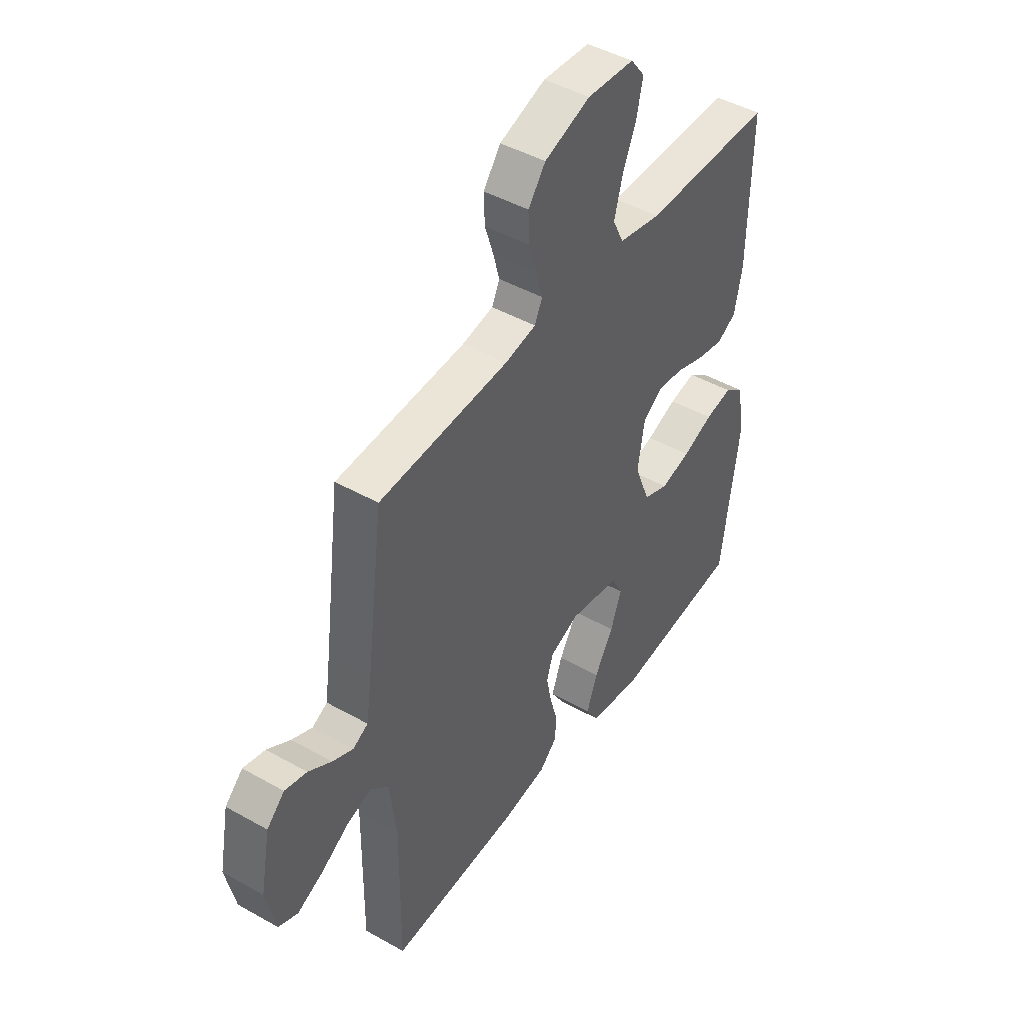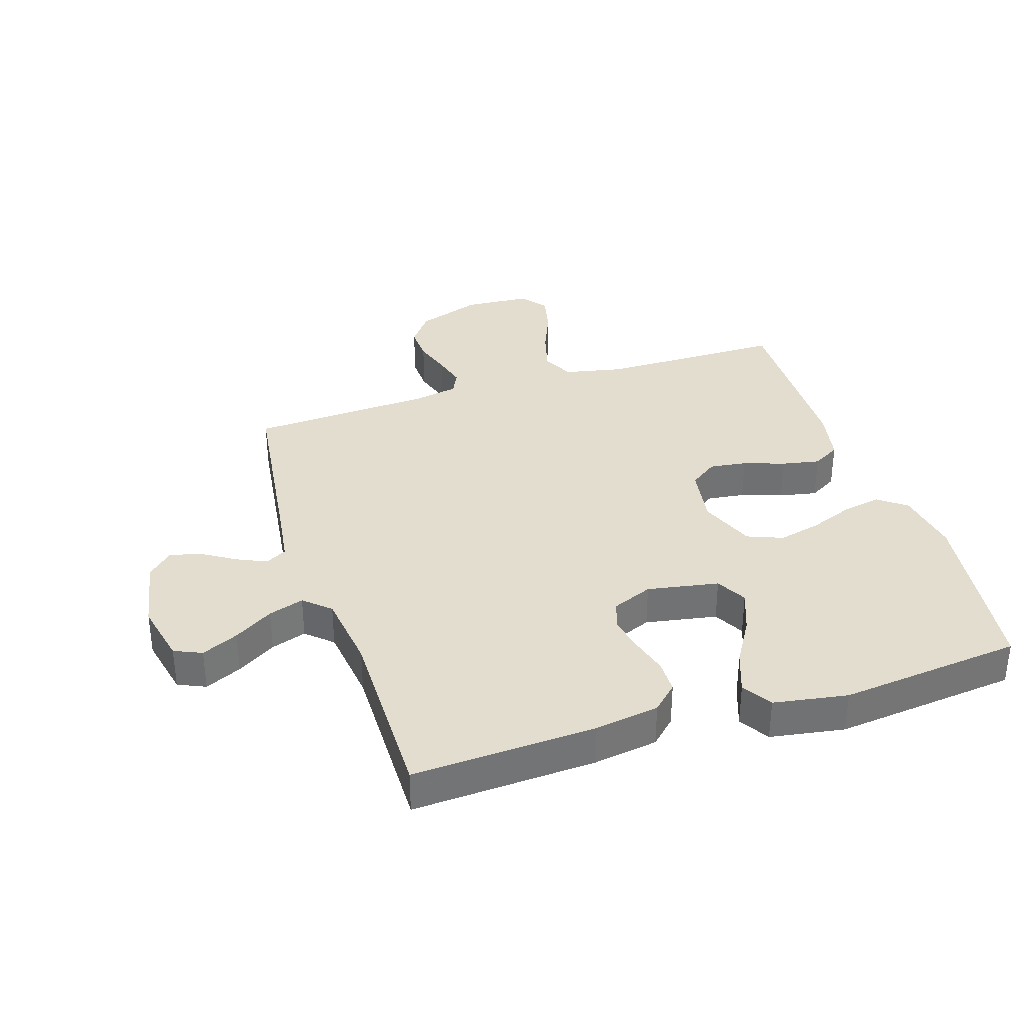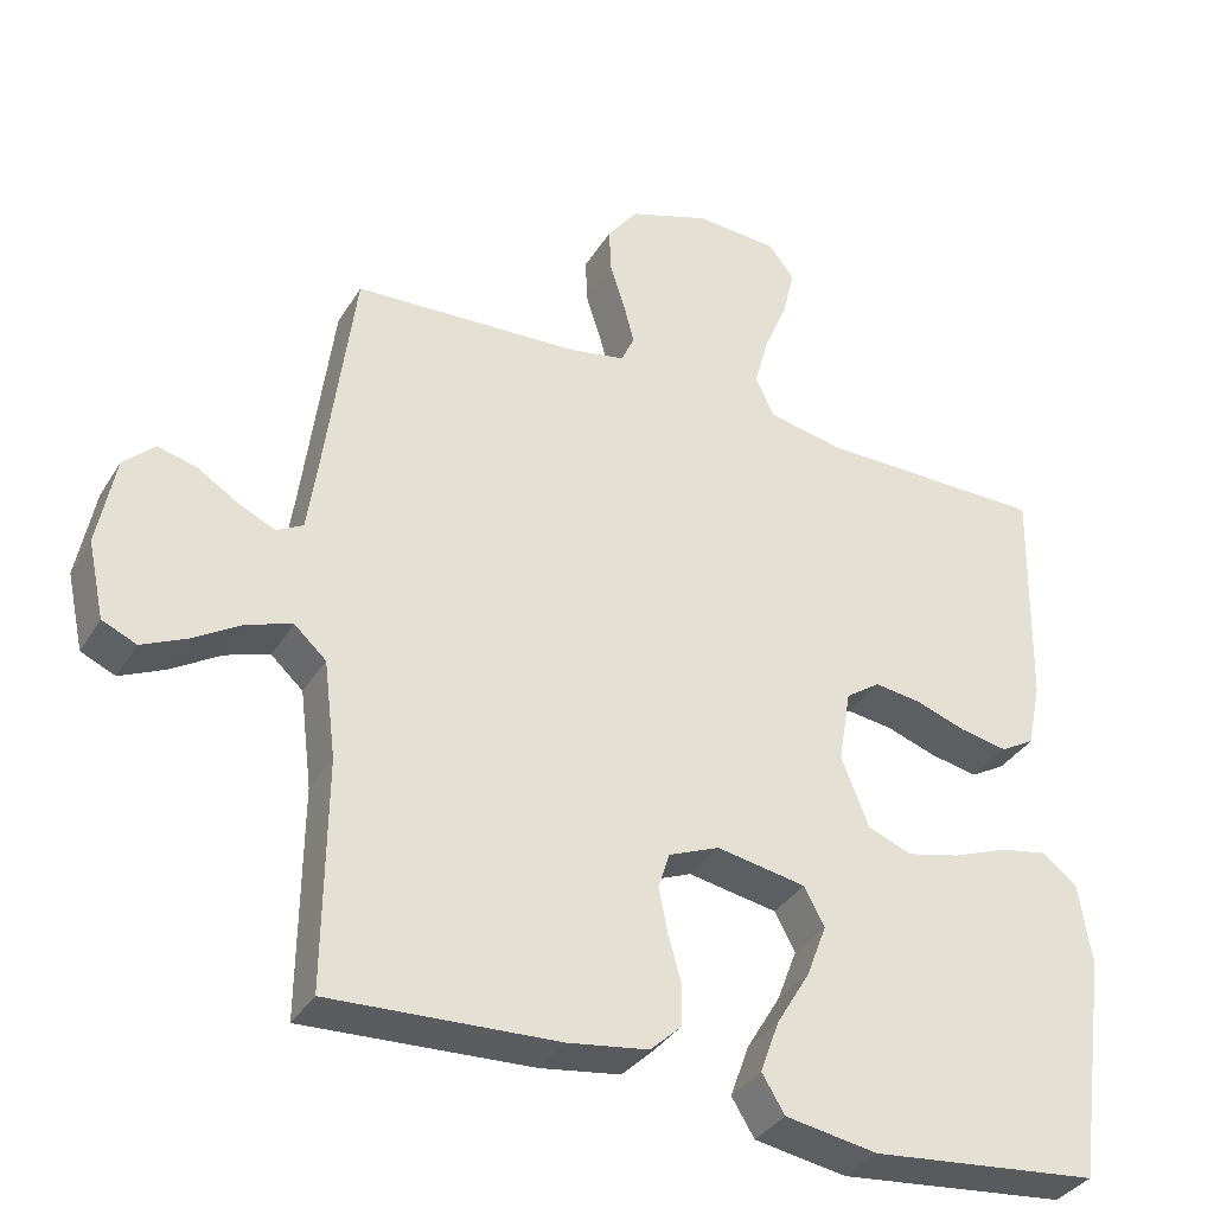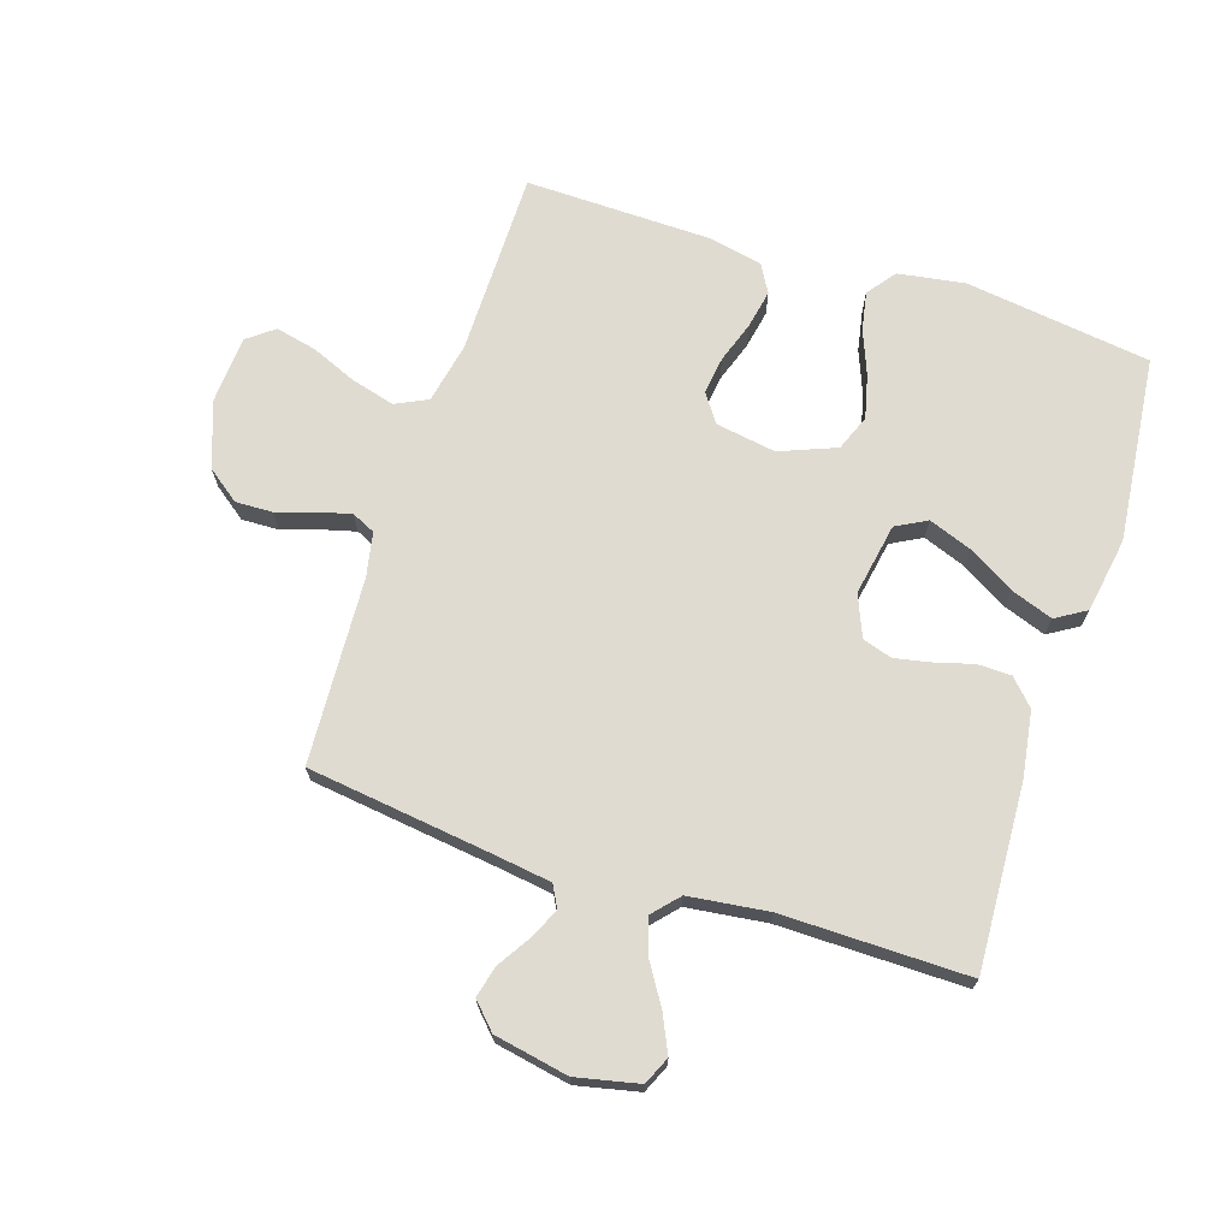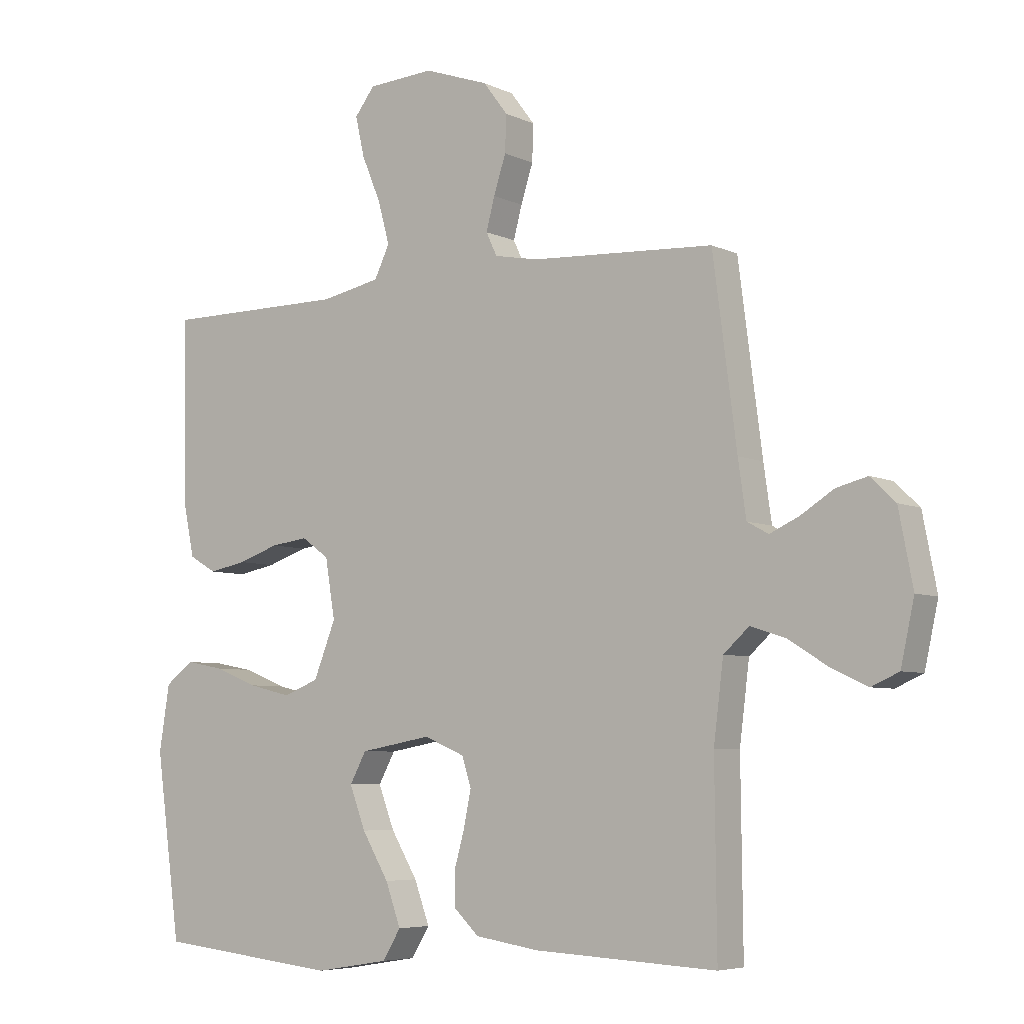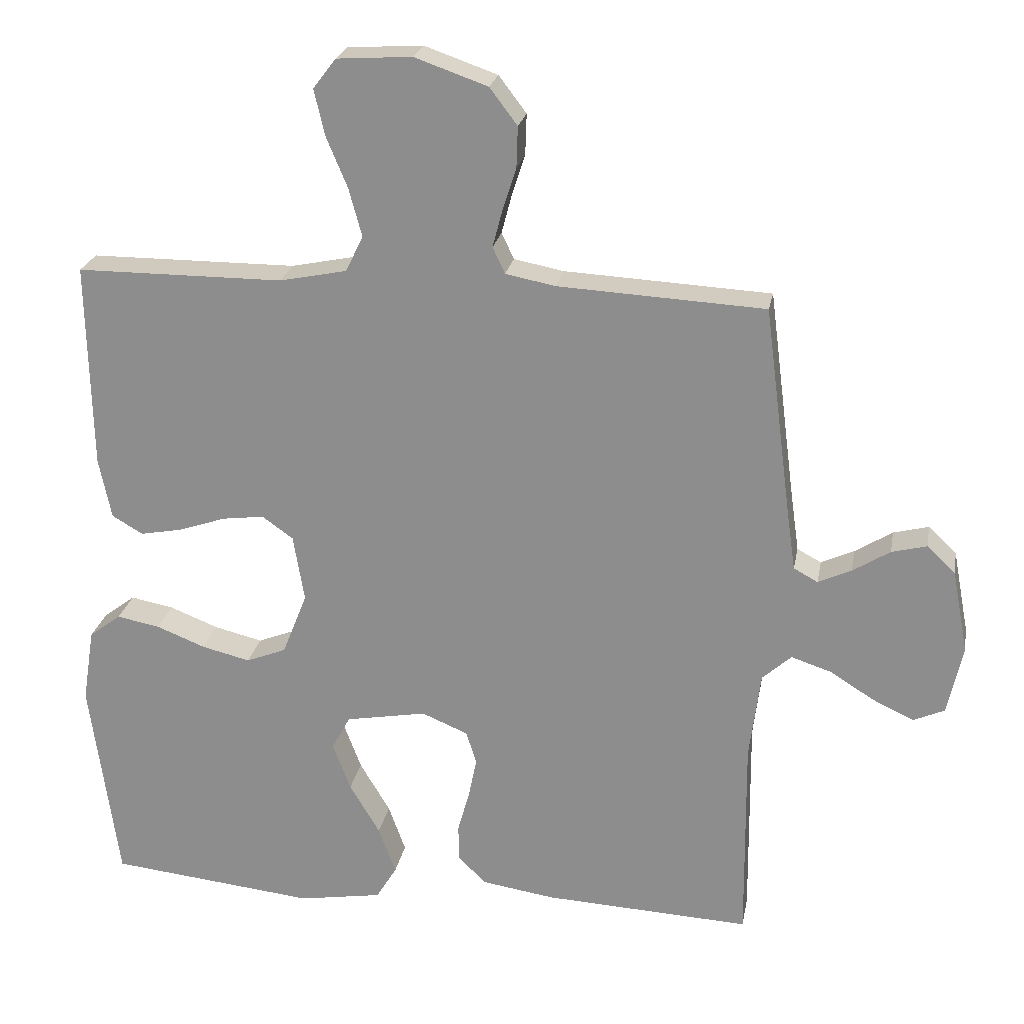
<metadata>
{"format":"obj","ext":"obj","renderer":"f3d","projection":"perspective","resolution":1024,"background":"white","views":[{"elev":45.4,"azim":123.1,"up":"+Z"},{"elev":34.9,"azim":162.2,"up":"+Y"},{"elev":-35.3,"azim":152.5,"up":"+Z"},{"elev":70.1,"azim":107.9,"up":"+Y"},{"elev":-5.9,"azim":35.7,"up":"+Z"},{"elev":23.3,"azim":10.3,"up":"+Z"}]}
</metadata>
<code>
v -0.5 0.07 -0.5
v -0.541 0.07 -0.2
v -0.524 0.07 -0.092
v -0.478 0.07 -0.057
v -0.415 0.07 -0.069
v -0.344 0.07 -0.097
v -0.274 0.07 -0.114
v -0.216 0.07 -0.091
v -0.18 0.07 0
v -0.196 0.07 0.097
v -0.241 0.07 0.129
v -0.302 0.07 0.121
v -0.369 0.07 0.098
v -0.431 0.07 0.086
v -0.476 0.07 0.112
v -0.494 0.07 0.2
v -0.5 0.07 0.5
v -0.2 0.07 0.501
v -0.102 0.07 0.521
v -0.077 0.07 0.573
v -0.096 0.07 0.643
v -0.127 0.07 0.717
v -0.142 0.07 0.783
v -0.109 0.07 0.826
v 0 0.07 0.833
v 0.106 0.07 0.796
v 0.146 0.07 0.743
v 0.144 0.07 0.683
v 0.124 0.07 0.621
v 0.11 0.07 0.568
v 0.128 0.07 0.53
v 0.2 0.07 0.516
v 0.5 0.07 0.5
v 0.539 0.07 0.2
v 0.552 0.07 0.109
v 0.587 0.07 0.09
v 0.635 0.07 0.112
v 0.689 0.07 0.146
v 0.74 0.07 0.159
v 0.781 0.07 0.12
v 0.804 0.07 0
v 0.782 0.07 -0.101
v 0.737 0.07 -0.121
v 0.677 0.07 -0.093
v 0.613 0.07 -0.053
v 0.555 0.07 -0.034
v 0.513 0.07 -0.072
v 0.497 0.07 -0.2
v 0.5 0.07 -0.5
v 0.2 0.07 -0.485
v 0.095 0.07 -0.469
v 0.054 0.07 -0.43
v 0.053 0.07 -0.376
v 0.07 0.07 -0.315
v 0.082 0.07 -0.256
v 0.067 0.07 -0.208
v 0 0.07 -0.18
v -0.117 0.07 -0.201
v -0.144 0.07 -0.251
v -0.118 0.07 -0.32
v -0.074 0.07 -0.394
v -0.049 0.07 -0.463
v -0.079 0.07 -0.512
v -0.2 0.07 -0.532
v -0.5 0 -0.5
v -0.541 0 -0.2
v -0.524 0 -0.092
v -0.478 0 -0.057
v -0.415 0 -0.069
v -0.344 0 -0.097
v -0.274 0 -0.114
v -0.216 0 -0.091
v -0.18 0 0
v -0.196 0 0.097
v -0.241 0 0.129
v -0.302 0 0.121
v -0.369 0 0.098
v -0.431 0 0.086
v -0.476 0 0.112
v -0.494 0 0.2
v -0.5 0 0.5
v -0.2 0 0.501
v -0.102 0 0.521
v -0.077 0 0.573
v -0.096 0 0.643
v -0.127 0 0.717
v -0.142 0 0.783
v -0.109 0 0.826
v 0 0 0.833
v 0.106 0 0.796
v 0.146 0 0.743
v 0.144 0 0.683
v 0.124 0 0.621
v 0.11 0 0.568
v 0.128 0 0.53
v 0.2 0 0.516
v 0.5 0 0.5
v 0.539 0 0.2
v 0.552 0 0.109
v 0.587 0 0.09
v 0.635 0 0.112
v 0.689 0 0.146
v 0.74 0 0.159
v 0.781 0 0.12
v 0.804 0 0
v 0.782 0 -0.101
v 0.737 0 -0.121
v 0.677 0 -0.093
v 0.613 0 -0.053
v 0.555 0 -0.034
v 0.513 0 -0.072
v 0.497 0 -0.2
v 0.5 0 -0.5
v 0.2 0 -0.485
v 0.095 0 -0.469
v 0.054 0 -0.43
v 0.053 0 -0.376
v 0.07 0 -0.315
v 0.082 0 -0.256
v 0.067 0 -0.208
v 0 0 -0.18
v -0.117 0 -0.201
v -0.144 0 -0.251
v -0.118 0 -0.32
v -0.074 0 -0.394
v -0.049 0 -0.463
v -0.079 0 -0.512
v -0.2 0 -0.532
f 4 5 6
f 3 4 6
f 2 3 6
f 1 2 6
f 64 1 6
f 63 64 6
f 62 63 6
f 61 62 6
f 60 61 6
f 59 60 6 7
f 58 59 7 8
f 57 58 8 9
f 56 57 9 10
f 52 53 54
f 51 52 54
f 50 51 54
f 49 50 54
f 48 49 54
f 47 48 54 55
f 46 47 55 56
f 43 44 45
f 42 43 45
f 41 42 45
f 40 41 45
f 39 40 45
f 38 39 45
f 37 38 45
f 36 37 45 46
f 46 56 10
f 36 46 10
f 35 36 10
f 32 33 34
f 35 10 11
f 34 35 11
f 32 34 11
f 31 32 11
f 27 28 29
f 26 27 29
f 25 26 29
f 24 25 29
f 23 24 29
f 22 23 29
f 21 22 29
f 20 21 29 30
f 30 31 11
f 20 30 11
f 19 20 11
f 16 17 18
f 15 16 18
f 14 15 18
f 13 14 18
f 12 13 18
f 11 12 18 19
f 70 69 68
f 70 68 67
f 70 67 66
f 70 66 65
f 70 65 128
f 70 128 127
f 70 127 126
f 70 126 125
f 70 125 124
f 71 70 124 123
f 72 71 123 122
f 73 72 122 121
f 74 73 121 120
f 118 117 116
f 118 116 115
f 118 115 114
f 118 114 113
f 118 113 112
f 119 118 112 111
f 120 119 111 110
f 109 108 107
f 109 107 106
f 109 106 105
f 109 105 104
f 109 104 103
f 109 103 102
f 109 102 101
f 110 109 101 100
f 74 120 110
f 74 110 100
f 74 100 99
f 98 97 96
f 75 74 99
f 75 99 98
f 75 98 96
f 75 96 95
f 93 92 91
f 93 91 90
f 93 90 89
f 93 89 88
f 93 88 87
f 93 87 86
f 93 86 85
f 94 93 85 84
f 75 95 94
f 75 94 84
f 75 84 83
f 82 81 80
f 82 80 79
f 82 79 78
f 82 78 77
f 82 77 76
f 83 82 76 75
f 1 65 66 2
f 2 66 67 3
f 3 67 68 4
f 4 68 69 5
f 5 69 70 6
f 6 70 71 7
f 7 71 72 8
f 8 72 73 9
f 9 73 74 10
f 10 74 75 11
f 11 75 76 12
f 12 76 77 13
f 13 77 78 14
f 14 78 79 15
f 15 79 80 16
f 16 80 81 17
f 17 81 82 18
f 18 82 83 19
f 19 83 84 20
f 20 84 85 21
f 21 85 86 22
f 22 86 87 23
f 23 87 88 24
f 24 88 89 25
f 25 89 90 26
f 26 90 91 27
f 27 91 92 28
f 28 92 93 29
f 29 93 94 30
f 30 94 95 31
f 31 95 96 32
f 32 96 97 33
f 33 97 98 34
f 34 98 99 35
f 35 99 100 36
f 36 100 101 37
f 37 101 102 38
f 38 102 103 39
f 39 103 104 40
f 40 104 105 41
f 41 105 106 42
f 42 106 107 43
f 43 107 108 44
f 44 108 109 45
f 45 109 110 46
f 46 110 111 47
f 47 111 112 48
f 48 112 113 49
f 49 113 114 50
f 50 114 115 51
f 51 115 116 52
f 52 116 117 53
f 53 117 118 54
f 54 118 119 55
f 55 119 120 56
f 56 120 121 57
f 57 121 122 58
f 58 122 123 59
f 59 123 124 60
f 60 124 125 61
f 61 125 126 62
f 62 126 127 63
f 63 127 128 64
f 64 128 65 1

</code>
